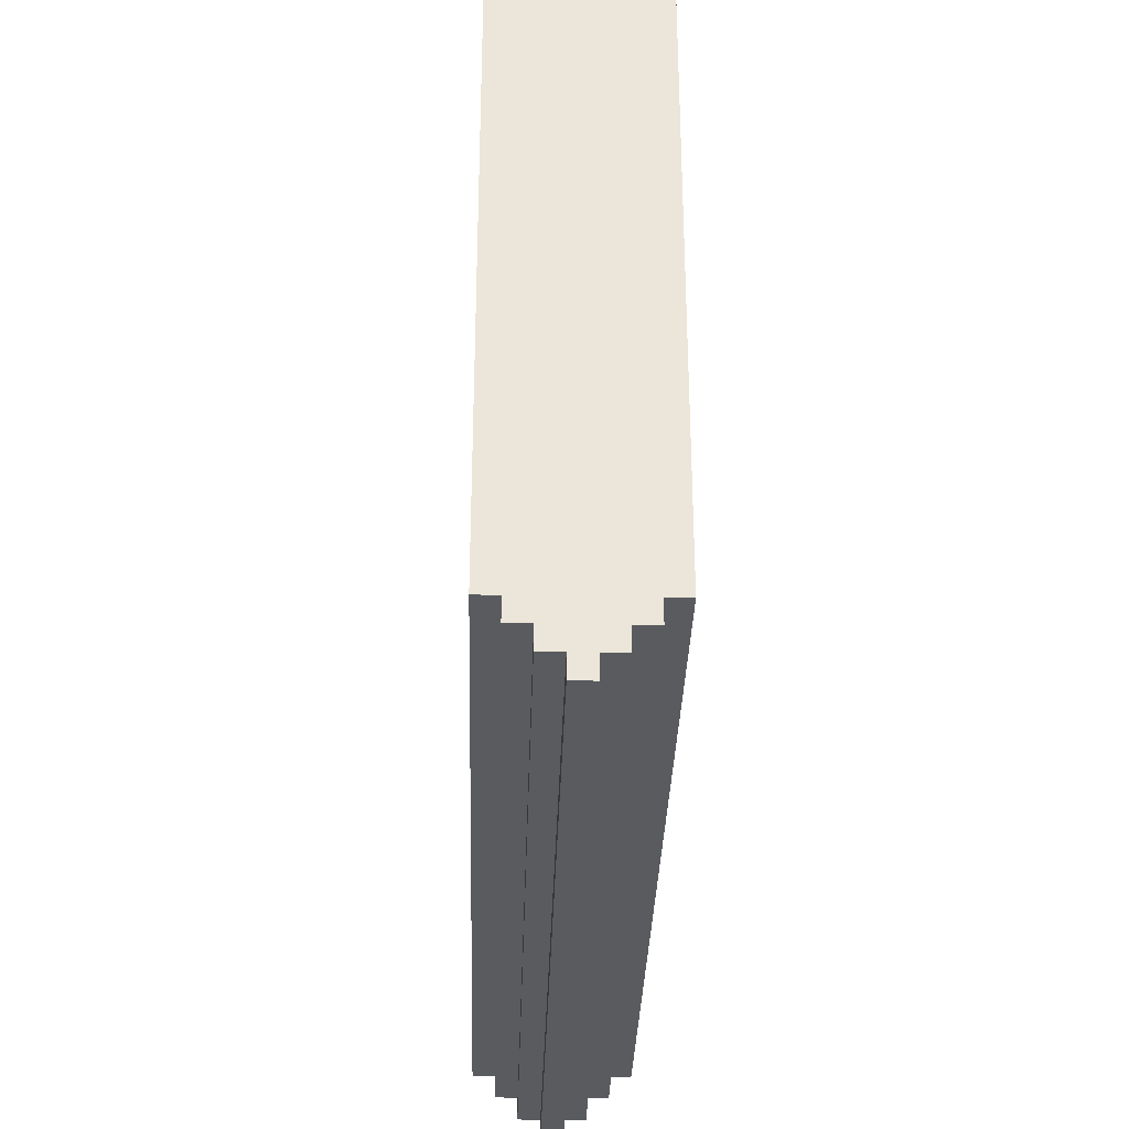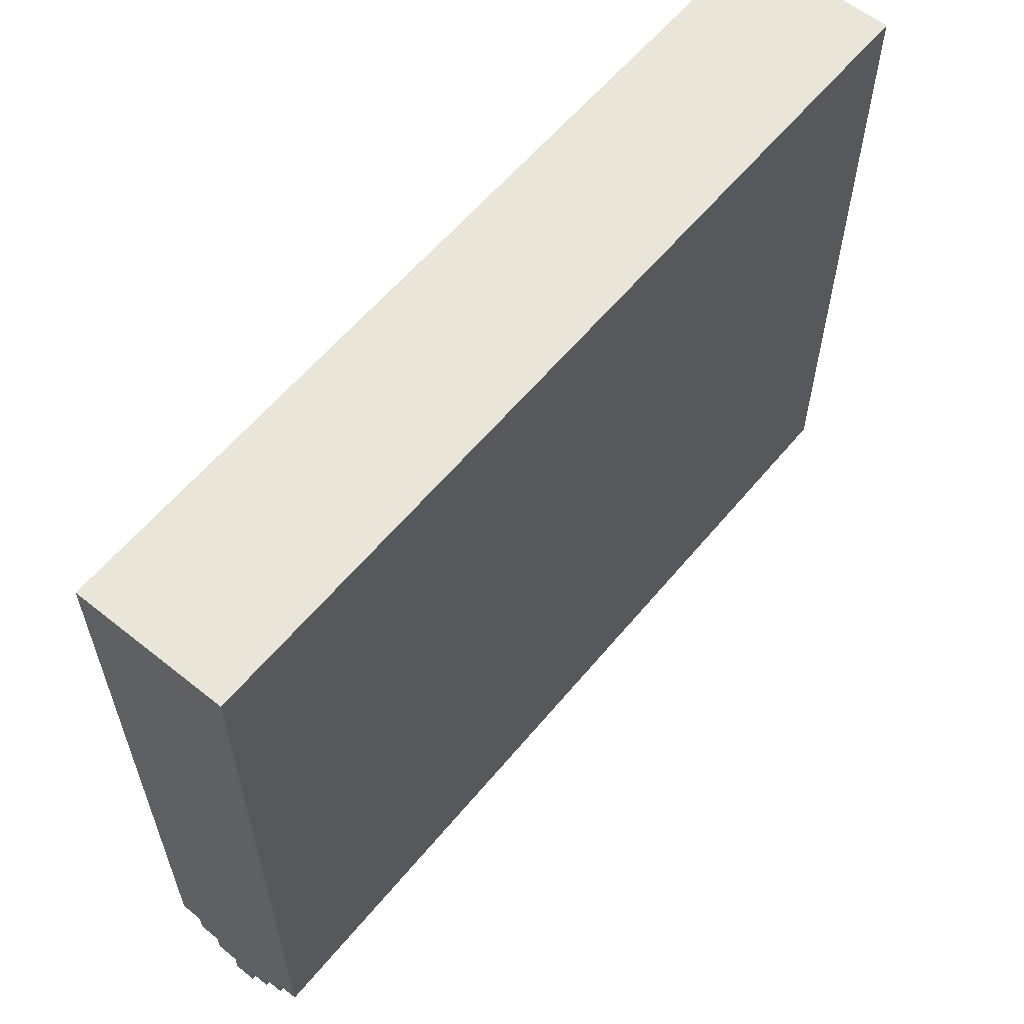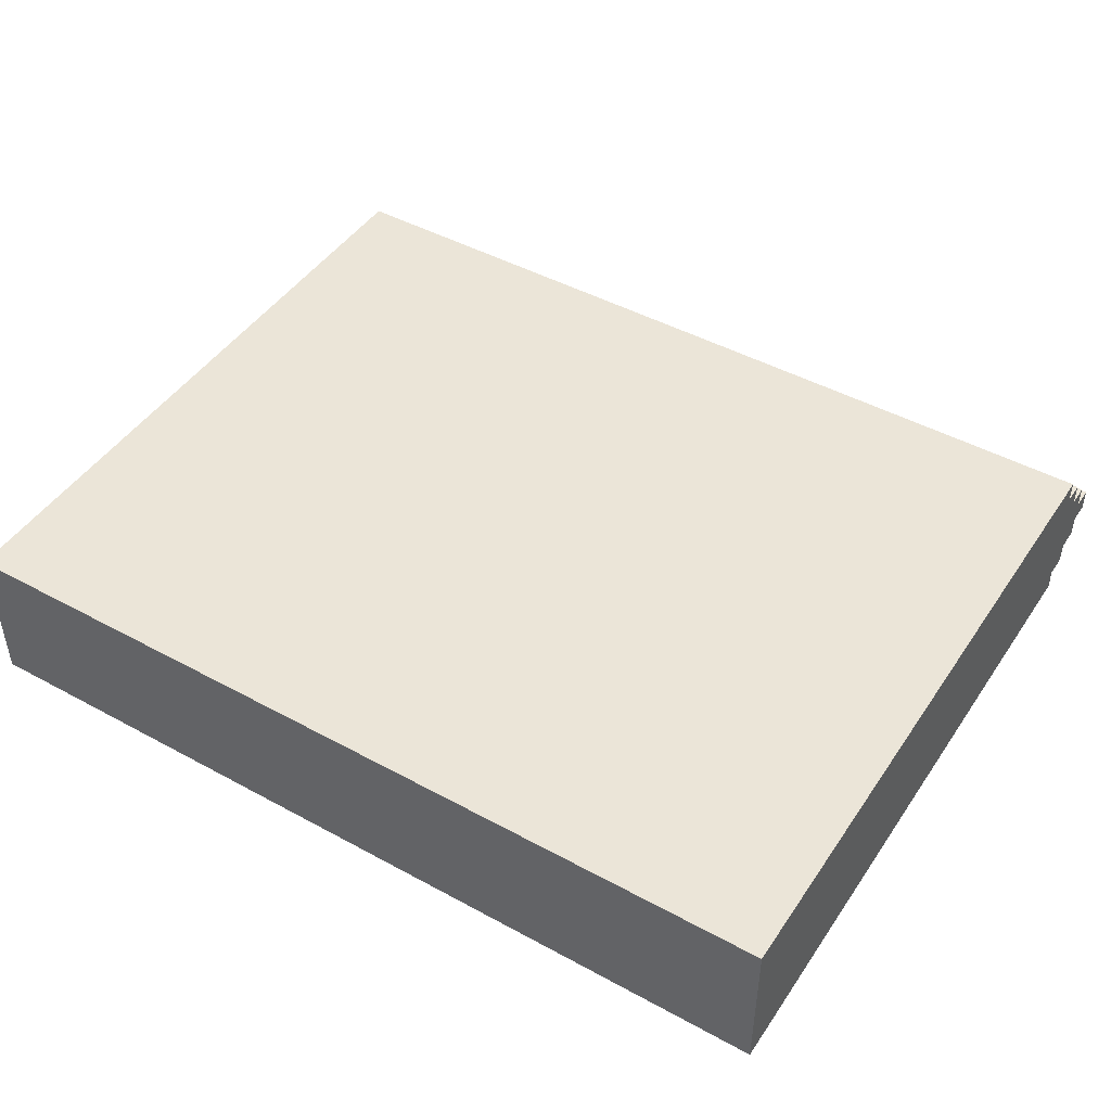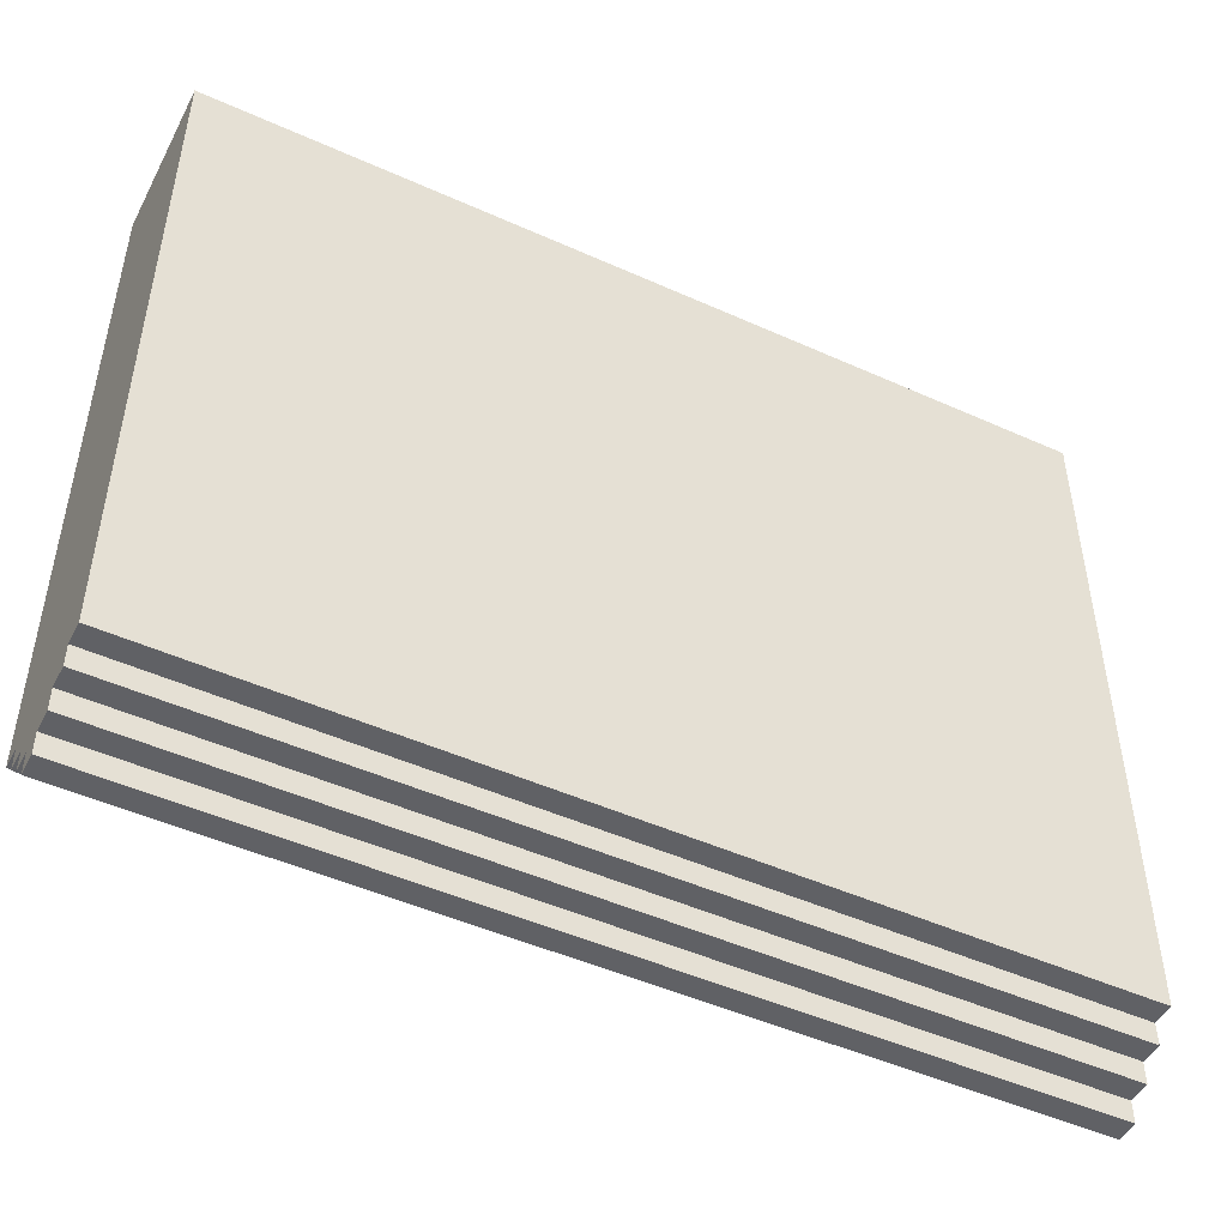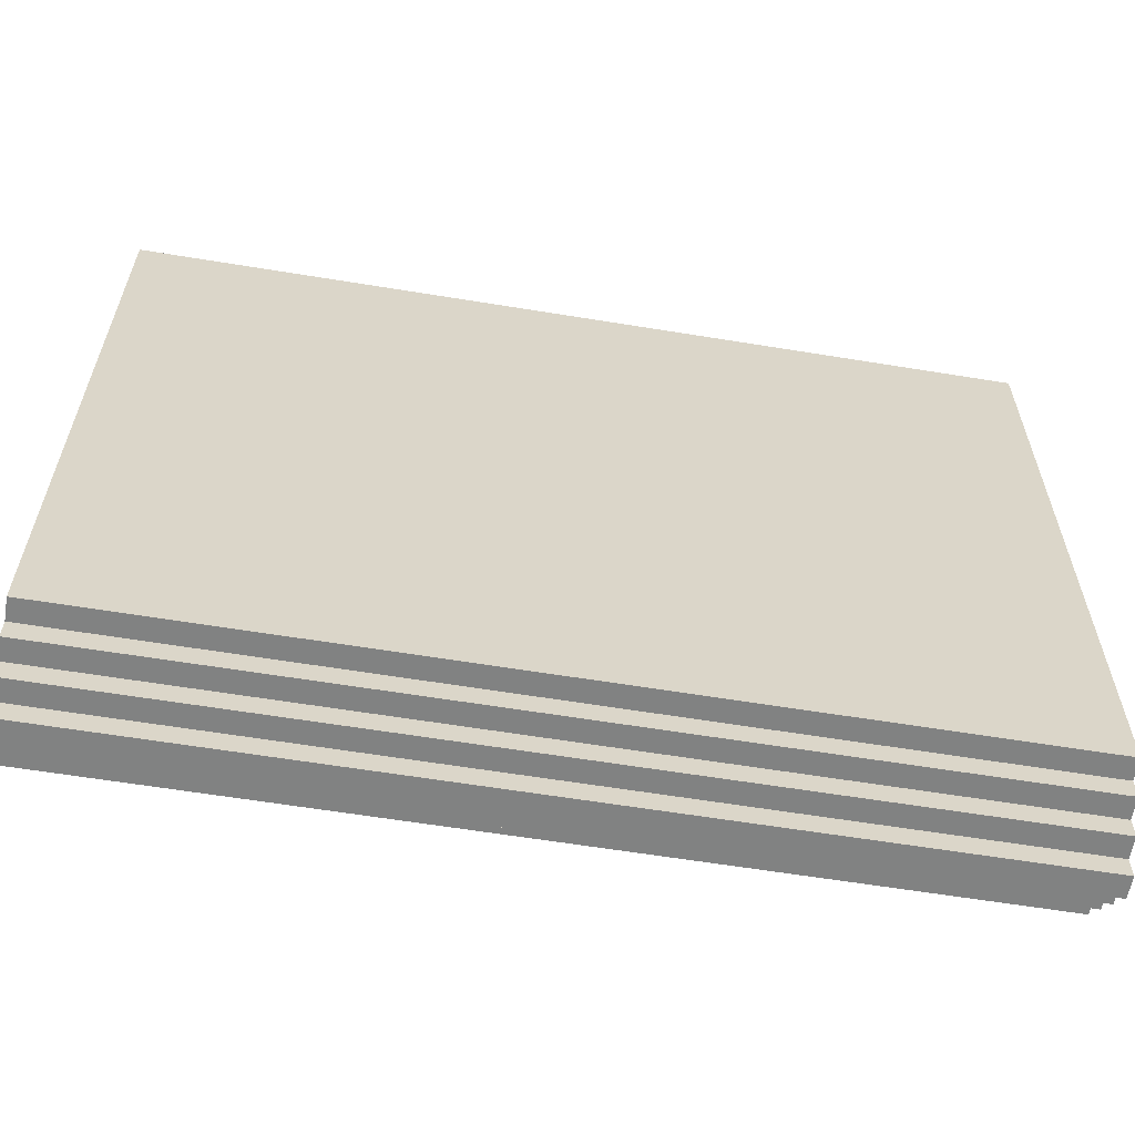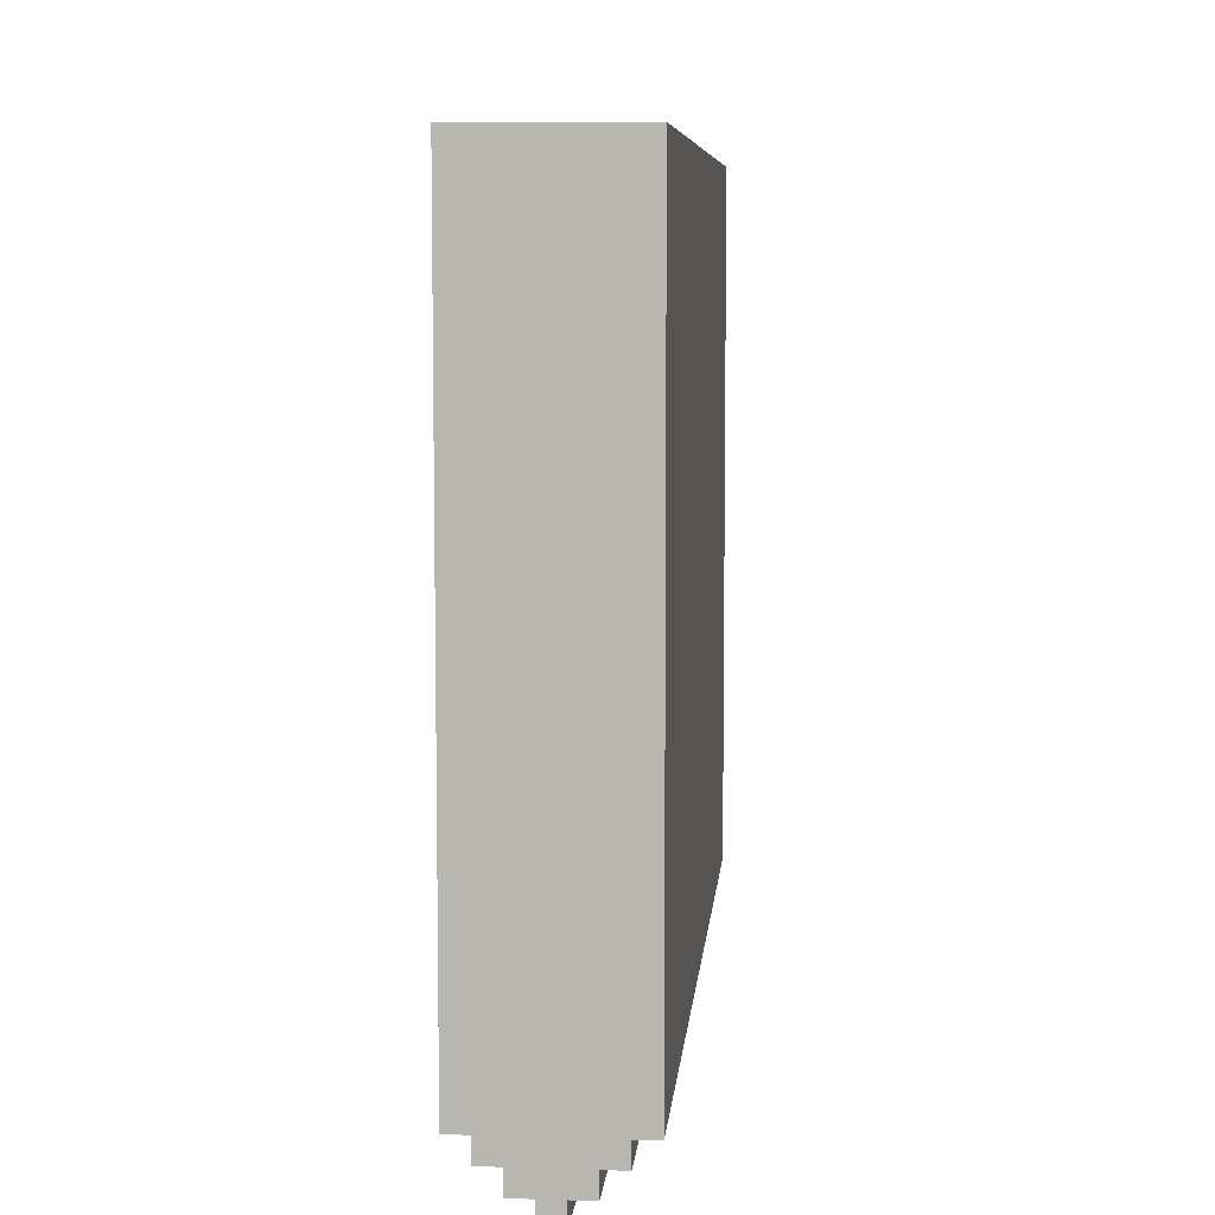
<metadata>
{"format":"obj","ext":"obj","renderer":"f3d","projection":"perspective","resolution":1024,"background":"white","views":[{"elev":-32.7,"azim":-91.6,"up":"+Z"},{"elev":59.7,"azim":-50.6,"up":"+Z"},{"elev":46.0,"azim":32.0,"up":"+Y"},{"elev":-48.3,"azim":-26.7,"up":"+Z"},{"elev":-60.6,"azim":-9.5,"up":"+Z"},{"elev":7.3,"azim":-85.0,"up":"+Z"}]}
</metadata>
<code>
o
v 0 3.5 -0.6
v 0 3.5 -3.7
v 0 3.6 -0.6
v 0 3.6 -3.4
v 0 3.6 -3.7
v 0 3.6 -3.8
v 0 3.7 -0.6
v 0 3.7 -3.4
v 0 3.7 -3.8
v 0 3.7 -3.9
v 0 3.8 -0.6
v 0 3.8 -3.4
v 0 3.8 -3.9
v 0 3.8 -4
v 0 3.9 -0.6
v 0 3.9 -3.4
v 0 3.9 -3.9
v 0 3.9 -4
v 0 4 -0.6
v 0 4 -3.4
v 0 4 -3.8
v 0 4 -3.9
v 0 4.1 -0.6
v 0 4.1 -3.4
v 0 4.1 -3.7
v 0 4.1 -3.8
v 0 4.2 -0.6
v 0 4.2 -3.7
v 4 3.5 -0.6
v 4 3.5 -3.7
v 4 3.6 -0.6
v 4 3.6 -3.4
v 4 3.6 -3.7
v 4 3.6 -3.8
v 4 3.7 -0.6
v 4 3.7 -3.4
v 4 3.7 -3.8
v 4 3.7 -3.9
v 4 3.8 -0.6
v 4 3.8 -3.4
v 4 3.8 -3.9
v 4 3.8 -4
v 4 3.9 -0.6
v 4 3.9 -3.4
v 4 3.9 -3.9
v 4 3.9 -4
v 4 4 -0.6
v 4 4 -3.4
v 4 4 -3.8
v 4 4 -3.9
v 4 4.1 -0.6
v 4 4.1 -3.4
v 4 4.1 -3.7
v 4 4.1 -3.8
v 4 4.2 -0.6
v 4 4.2 -3.7
v 0 3.5 -0.6
v 0 3.6 -0.6
v 0 3.7 -0.6
v 0 3.8 -0.6
v 0 3.9 -0.6
v 0 4 -0.6
v 0 4.1 -0.6
v 0 4.2 -0.6
v 4 3.5 -0.6
v 4 3.6 -0.6
v 4 3.7 -0.6
v 4 3.8 -0.6
v 4 3.9 -0.6
v 4 4 -0.6
v 4 4.1 -0.6
v 4 4.2 -0.6
v 0 3.5 -3.7
v 0 3.6 -3.7
v 0 4.1 -3.7
v 0 4.2 -3.7
v 4 3.5 -3.7
v 4 3.6 -3.7
v 4 4.1 -3.7
v 4 4.2 -3.7
v 0 3.6 -3.8
v 0 3.7 -3.8
v 0 4 -3.8
v 0 4.1 -3.8
v 4 3.6 -3.8
v 4 3.7 -3.8
v 4 4 -3.8
v 4 4.1 -3.8
v 0 3.7 -3.9
v 0 3.8 -3.9
v 0 3.9 -3.9
v 0 4 -3.9
v 4 3.7 -3.9
v 4 3.8 -3.9
v 4 3.9 -3.9
v 4 4 -3.9
v 0 3.8 -4
v 0 3.9 -4
v 4 3.8 -4
v 4 3.9 -4
v 0 3.5 -0.6
v 4 3.5 -0.6
v 0 3.5 -3.7
v 4 3.5 -3.7
v 0 3.6 -3.7
v 4 3.6 -3.7
v 0 3.6 -3.8
v 4 3.6 -3.8
v 0 3.7 -3.8
v 4 3.7 -3.8
v 0 3.7 -3.9
v 4 3.7 -3.9
v 0 3.8 -3.9
v 4 3.8 -3.9
v 0 3.8 -4
v 4 3.8 -4
v 0 3.9 -3.9
v 4 3.9 -3.9
v 0 3.9 -4
v 4 3.9 -4
v 0 4 -3.8
v 4 4 -3.8
v 0 4 -3.9
v 4 4 -3.9
v 0 4.1 -3.7
v 4 4.1 -3.7
v 0 4.1 -3.8
v 4 4.1 -3.8
v 0 4.2 -0.6
v 4 4.2 -0.6
v 0.4 4.2 -0.9
v 3.7 4.2 -0.9
v 0.9 4.2 -1.2
v 1.6 4.2 -1.2
v 2 4.2 -1.2
v 2.7 4.2 -1.2
v 1 4.2 -1.3
v 1.2 4.2 -1.3
v 1.3 4.2 -1.3
v 1.6 4.2 -1.3
v 2.2 4.2 -1.3
v 2.5 4.2 -1.3
v 2 4.2 -1.4
v 2.1 4.2 -1.4
v 2.2 4.2 -1.4
v 2.3 4.2 -1.4
v 2.4 4.2 -1.4
v 2.5 4.2 -1.4
v 2.6 4.2 -1.4
v 2.7 4.2 -1.4
v 1 4.2 -1.5
v 1.2 4.2 -1.5
v 1.3 4.2 -1.5
v 1.6 4.2 -1.5
v 2.1 4.2 -1.5
v 2.2 4.2 -1.5
v 2.3 4.2 -1.5
v 2.4 4.2 -1.5
v 2.5 4.2 -1.5
v 2.6 4.2 -1.5
v 0.9 4.2 -1.6
v 1.6 4.2 -1.6
v 2.2 4.2 -1.6
v 2.5 4.2 -1.6
v 1.1 4.2 -1.7
v 1.6 4.2 -1.7
v 2.1 4.2 -1.7
v 2.2 4.2 -1.7
v 2.3 4.2 -1.7
v 2.7 4.2 -1.7
v 1.2 4.2 -1.8
v 1.6 4.2 -1.8
v 2.1 4.2 -1.8
v 2.2 4.2 -1.8
v 2.3 4.2 -1.8
v 2.7 4.2 -1.8
v 1.1 4.2 -1.9
v 1.2 4.2 -1.9
v 1.3 4.2 -1.9
v 1.4 4.2 -1.9
v 2.2 4.2 -1.9
v 2.3 4.2 -1.9
v 2.4 4.2 -1.9
v 2.7 4.2 -1.9
v 0.9 4.2 -2
v 1.3 4.2 -2
v 1.4 4.2 -2
v 1.6 4.2 -2
v 2.5 4.2 -2
v 2.6 4.2 -2
v 0.9 4.2 -2.1
v 1.3 4.2 -2.1
v 1.4 4.2 -2.1
v 1.6 4.2 -2.1
v 1.3 4.2 -2.2
v 1.4 4.2 -2.2
v 2.3 4.2 -2.2
v 2.4 4.2 -2.2
v 2.5 4.2 -2.2
v 2.6 4.2 -2.2
v 1.1 4.2 -2.3
v 1.3 4.2 -2.3
v 1.4 4.2 -2.3
v 1.6 4.2 -2.3
v 2.2 4.2 -2.3
v 2.7 4.2 -2.3
v 1.2 4.2 -2.4
v 1.3 4.2 -2.4
v 1.4 4.2 -2.4
v 1.5 4.2 -2.4
v 2.2 4.2 -2.4
v 2.7 4.2 -2.4
v 1.2 4.2 -2.5
v 1.3 4.2 -2.5
v 2.3 4.2 -2.5
v 2.7 4.2 -2.5
v 1.1 4.2 -2.6
v 1.4 4.2 -2.6
v 1.5 4.2 -2.6
v 1.6 4.2 -2.6
v 0.9 4.2 -2.7
v 1.2 4.2 -2.7
v 2.2 4.2 -2.7
v 2.3 4.2 -2.7
v 0.9 4.2 -2.8
v 1.2 4.2 -2.8
v 2.2 4.2 -2.8
v 2.7 4.2 -2.8
v 3 4.2 -2.8
v 3.1 4.2 -2.8
v 1.1 4.2 -2.9
v 1.4 4.2 -2.9
v 1.5 4.2 -2.9
v 1.6 4.2 -2.9
v 2.2 4.2 -2.9
v 2.6 4.2 -2.9
v 1.2 4.2 -3
v 1.3 4.2 -3
v 1.4 4.2 -3.1
v 1.5 4.2 -3.1
v 2.2 4.2 -3.1
v 2.6 4.2 -3.1
v 2.7 4.2 -3.1
v 3 4.2 -3.1
v 1.1 4.2 -3.2
v 1.2 4.2 -3.2
v 1.3 4.2 -3.2
v 1.6 4.2 -3.2
v 2.2 4.2 -3.2
v 3.1 4.2 -3.2
v 0.4 4.2 -3.4
v 3.7 4.2 -3.4
v 0 4.2 -3.7
v 4 4.2 -3.7
f 3 2 1
f 4 2 3
f 5 2 4
f 7 4 3
f 8 6 5
f 8 4 7
f 8 5 4
f 9 6 8
f 11 8 7
f 12 10 9
f 12 8 11
f 12 9 8
f 13 10 12
f 15 12 11
f 16 14 13
f 16 12 15
f 16 13 12
f 17 14 16
f 18 14 17
f 19 16 15
f 20 17 16
f 20 16 19
f 21 17 20
f 22 17 21
f 23 20 19
f 24 21 20
f 24 20 23
f 25 21 24
f 26 21 25
f 27 24 23
f 27 25 24
f 28 25 27
f 29 30 31
f 31 30 32
f 32 30 33
f 31 32 35
f 33 34 36
f 35 32 36
f 32 33 36
f 36 34 37
f 35 36 39
f 37 38 40
f 39 36 40
f 36 37 40
f 40 38 41
f 39 40 43
f 41 42 44
f 43 40 44
f 40 41 44
f 44 42 45
f 45 42 46
f 43 44 47
f 44 45 48
f 47 44 48
f 48 45 49
f 49 45 50
f 47 48 51
f 48 49 52
f 51 48 52
f 52 49 53
f 53 49 54
f 51 52 55
f 52 53 55
f 55 53 56
f 65 58 57
f 66 59 58
f 66 58 65
f 67 60 59
f 67 59 66
f 68 61 60
f 68 60 67
f 69 62 61
f 69 61 68
f 70 63 62
f 70 62 69
f 71 64 63
f 71 63 70
f 72 64 71
f 73 74 77
f 77 74 78
f 75 76 79
f 79 76 80
f 81 82 85
f 85 82 86
f 83 84 87
f 87 84 88
f 89 90 93
f 93 90 94
f 91 92 95
f 95 92 96
f 97 98 99
f 99 98 100
f 103 102 101
f 104 102 103
f 107 106 105
f 108 106 107
f 111 110 109
f 112 110 111
f 115 114 113
f 116 114 115
f 117 118 119
f 119 118 120
f 121 122 123
f 123 122 124
f 125 126 127
f 127 126 128
f 129 130 131
f 131 130 132
f 131 132 133
f 133 132 134
f 134 132 135
f 135 132 136
f 133 134 137
f 137 134 138
f 138 134 139
f 134 135 140
f 139 134 140
f 135 136 141
f 141 136 142
f 140 135 143
f 139 140 143
f 135 141 143
f 143 141 144
f 141 142 145
f 144 141 145
f 145 142 146
f 146 142 147
f 142 136 148
f 147 142 148
f 148 136 149
f 136 132 150
f 149 136 150
f 133 137 151
f 137 138 151
f 138 139 152
f 151 138 152
f 143 144 153
f 152 139 153
f 139 143 153
f 153 144 154
f 144 145 155
f 154 144 155
f 145 146 155
f 155 146 156
f 146 147 157
f 156 146 157
f 148 149 158
f 157 147 158
f 147 148 158
f 158 149 159
f 149 150 160
f 159 149 160
f 131 133 161
f 133 151 161
f 151 152 161
f 153 154 161
f 152 153 161
f 155 156 162
f 161 154 162
f 154 155 162
f 156 157 163
f 162 156 163
f 158 159 163
f 157 158 163
f 159 160 164
f 163 159 164
f 161 162 165
f 162 163 165
f 163 164 165
f 165 164 166
f 166 164 167
f 167 164 168
f 168 164 169
f 160 150 170
f 169 164 170
f 164 160 170
f 150 132 170
f 165 166 171
f 166 167 172
f 171 166 172
f 167 168 173
f 172 167 173
f 168 169 174
f 173 168 174
f 169 170 175
f 174 169 175
f 170 132 176
f 175 170 176
f 165 171 177
f 161 165 177
f 172 173 178
f 177 171 178
f 171 172 178
f 173 174 178
f 174 175 178
f 175 176 178
f 178 176 179
f 179 176 180
f 180 176 181
f 181 176 182
f 182 176 183
f 176 132 184
f 183 176 184
f 161 177 185
f 131 161 185
f 177 178 185
f 178 179 185
f 179 180 186
f 185 179 186
f 180 181 187
f 186 180 187
f 187 181 188
f 183 184 189
f 189 184 190
f 185 186 191
f 131 185 191
f 186 187 191
f 187 188 191
f 191 188 192
f 192 188 193
f 188 181 194
f 193 188 194
f 192 193 195
f 191 192 195
f 193 194 196
f 195 193 196
f 182 183 197
f 181 182 197
f 183 189 198
f 197 183 198
f 189 190 199
f 198 189 199
f 190 184 200
f 199 190 200
f 195 196 201
f 191 195 201
f 201 196 202
f 196 194 203
f 202 196 203
f 194 181 204
f 203 194 204
f 198 199 205
f 204 181 205
f 197 198 205
f 181 197 205
f 199 200 205
f 184 132 206
f 205 200 206
f 200 184 206
f 201 202 207
f 202 203 208
f 207 202 208
f 203 204 209
f 208 203 209
f 209 204 210
f 204 205 211
f 205 206 211
f 206 132 212
f 211 206 212
f 201 207 213
f 207 208 213
f 208 209 214
f 213 208 214
f 211 212 215
f 212 132 216
f 215 212 216
f 191 201 217
f 201 213 217
f 213 214 217
f 214 209 218
f 217 214 218
f 209 210 218
f 210 204 219
f 218 210 219
f 204 211 220
f 219 204 220
f 217 218 221
f 218 219 221
f 219 220 221
f 131 191 221
f 191 217 221
f 221 220 222
f 220 211 223
f 222 220 223
f 211 215 223
f 215 216 224
f 223 215 224
f 221 222 225
f 131 221 225
f 223 224 226
f 225 222 226
f 222 223 226
f 226 224 227
f 224 216 228
f 227 224 228
f 216 132 228
f 228 132 229
f 229 132 230
f 226 227 231
f 225 226 231
f 231 227 232
f 232 227 233
f 233 227 234
f 227 228 235
f 234 227 235
f 235 228 236
f 231 232 237
f 237 232 238
f 232 233 239
f 238 232 239
f 233 234 240
f 239 233 240
f 234 235 241
f 235 236 241
f 236 228 242
f 241 236 242
f 228 229 243
f 242 228 243
f 229 230 244
f 243 229 244
f 225 231 245
f 231 237 245
f 237 238 246
f 245 237 246
f 238 239 247
f 246 238 247
f 239 240 247
f 234 241 248
f 247 240 248
f 240 234 248
f 242 243 249
f 248 241 249
f 241 242 249
f 243 244 249
f 230 132 250
f 249 244 250
f 244 230 250
f 129 131 251
f 248 249 251
f 249 250 251
f 246 247 251
f 225 245 251
f 245 246 251
f 247 248 251
f 131 225 251
f 250 132 252
f 251 250 252
f 132 130 252
f 129 251 253
f 251 252 253
f 252 130 254
f 253 252 254

</code>
